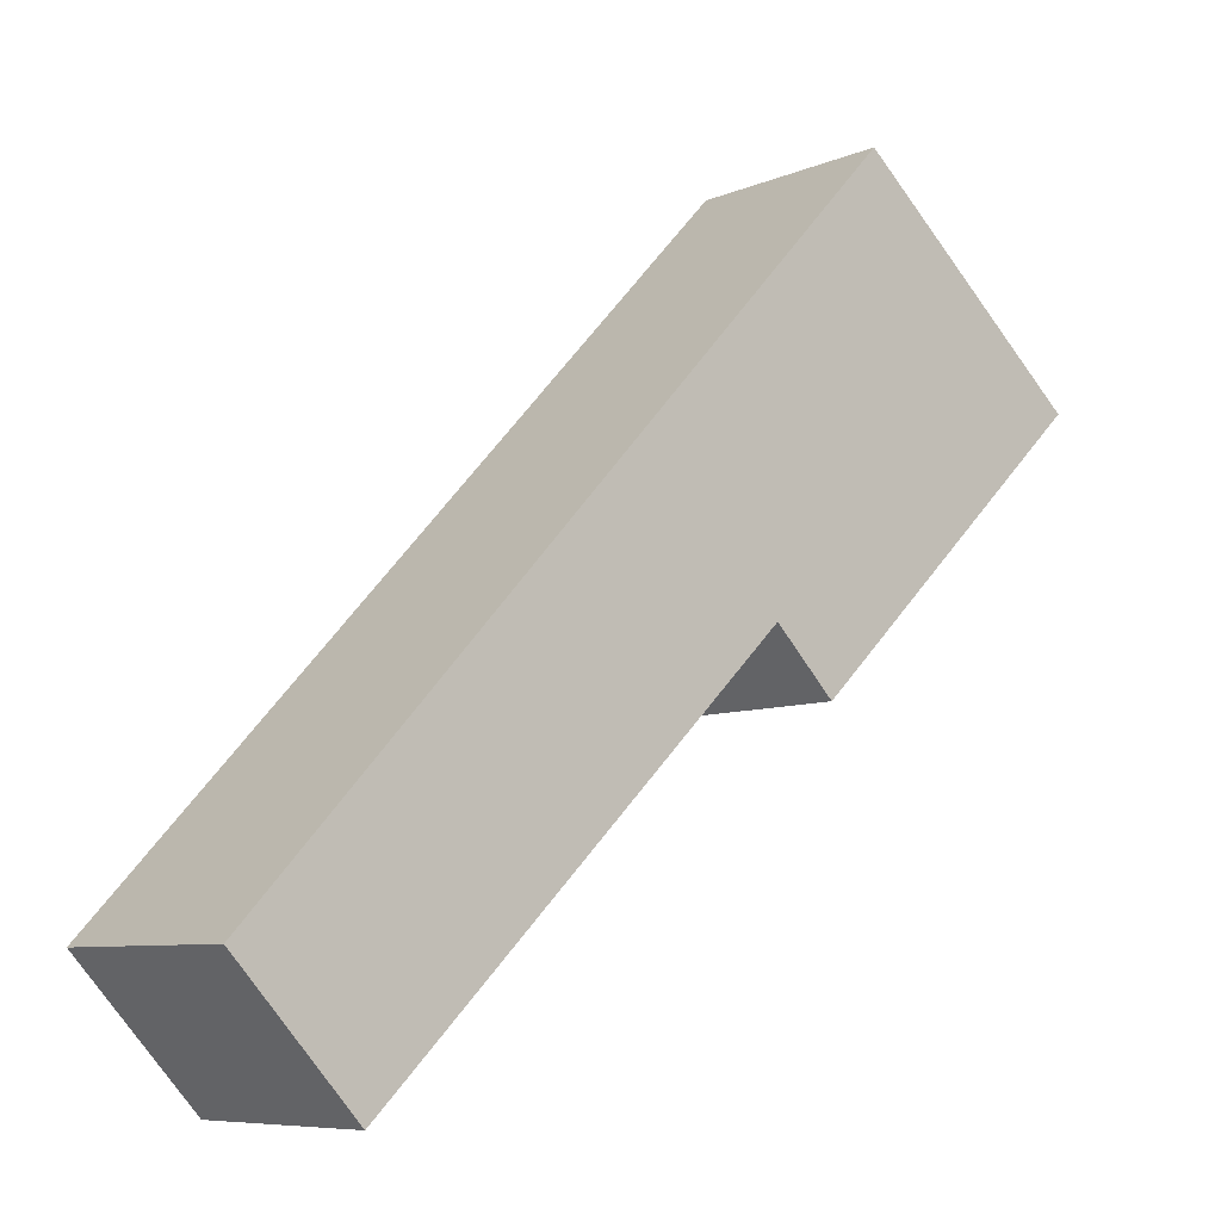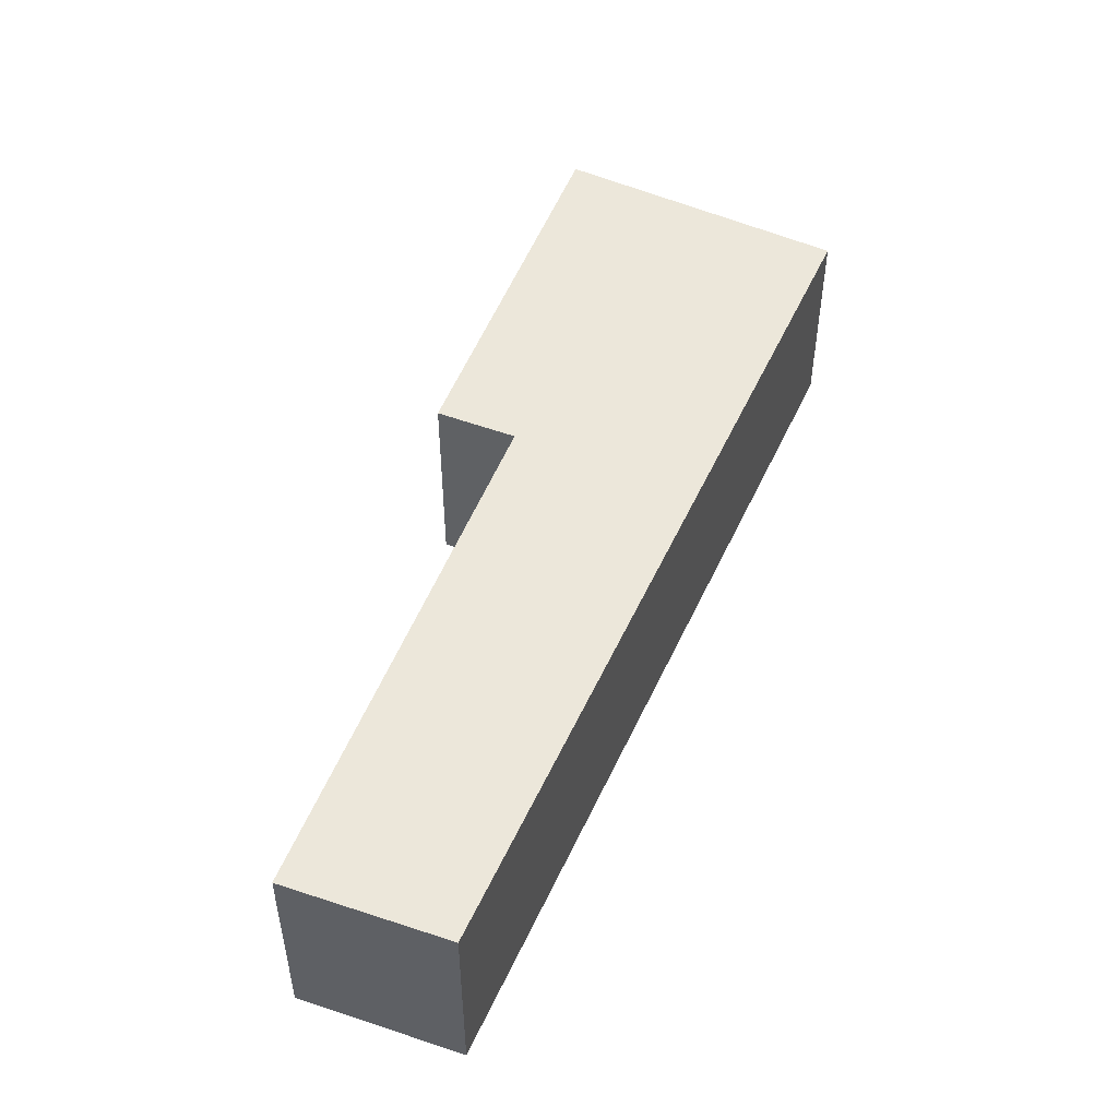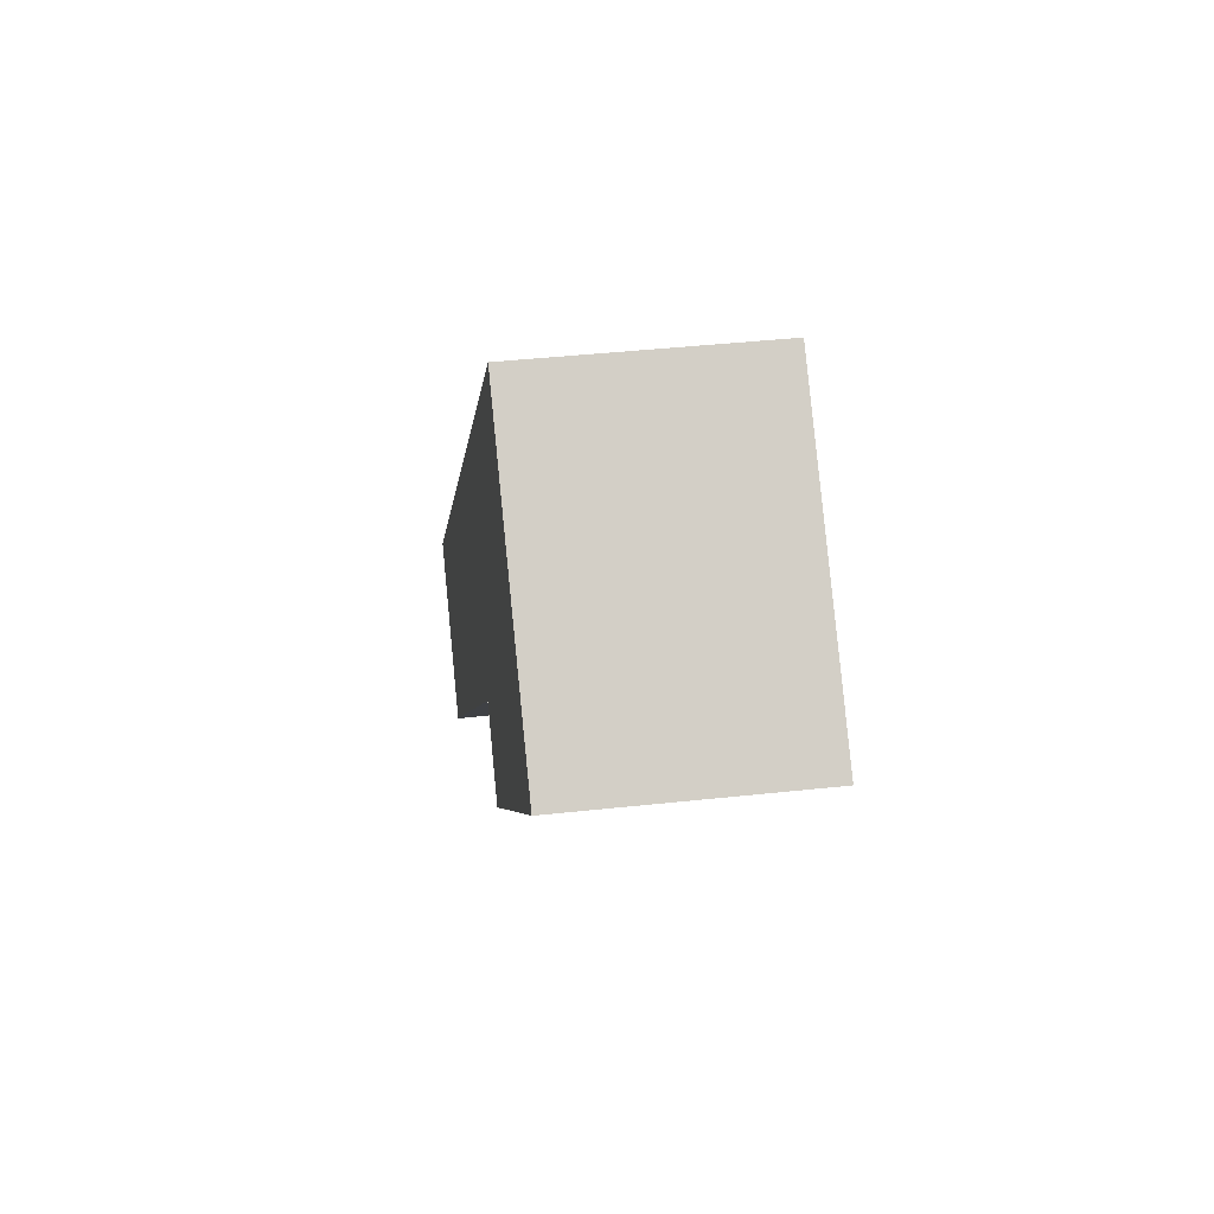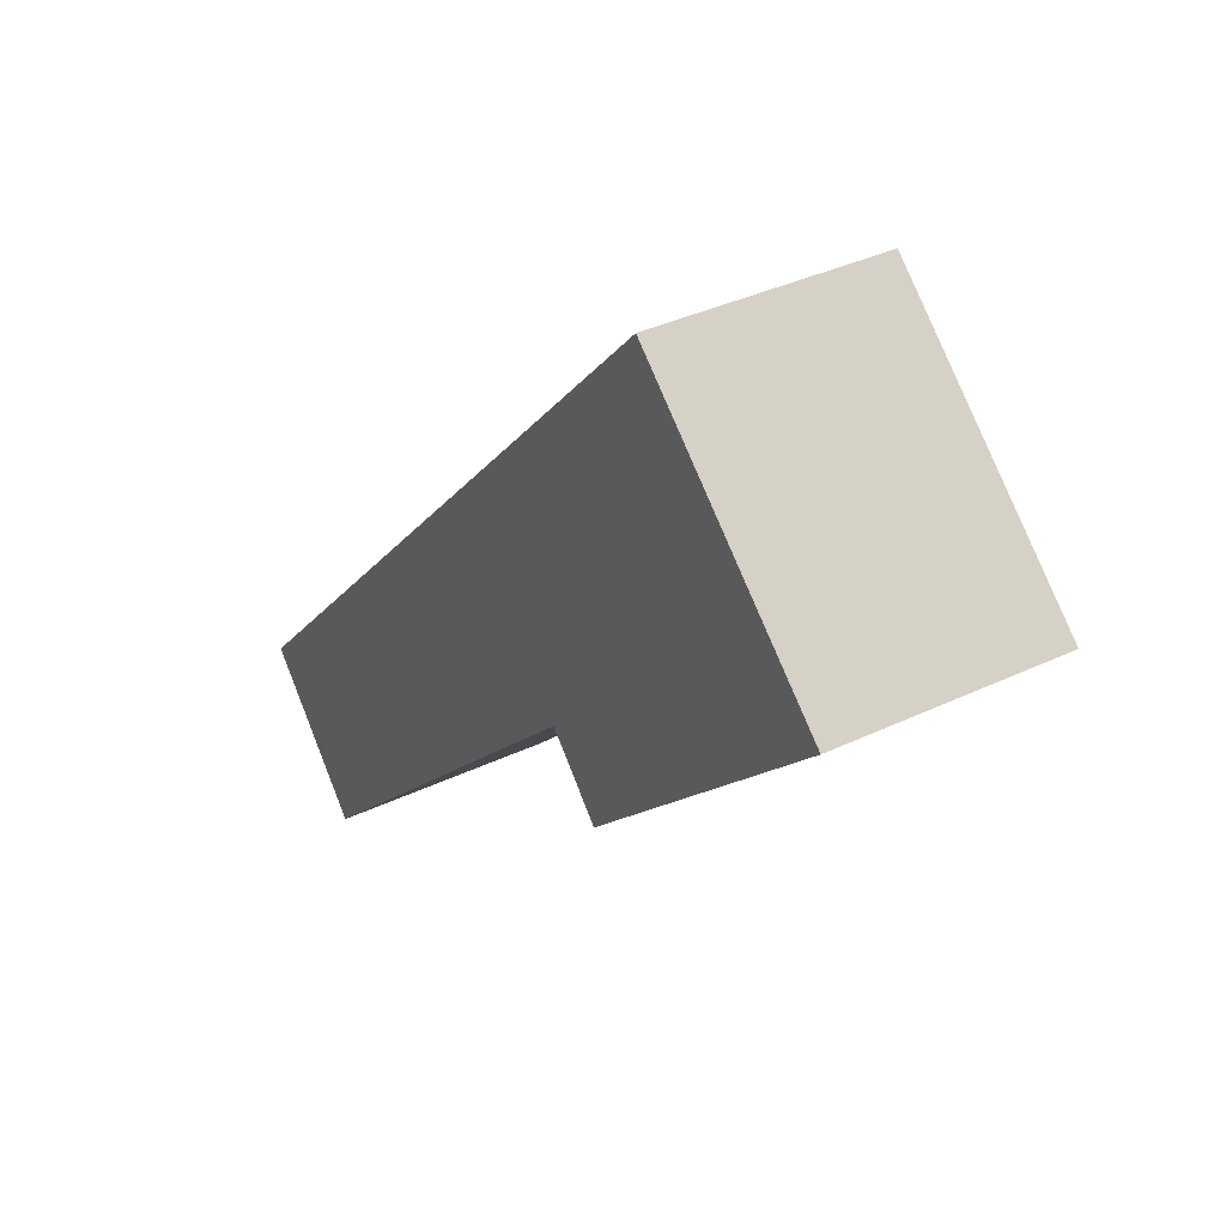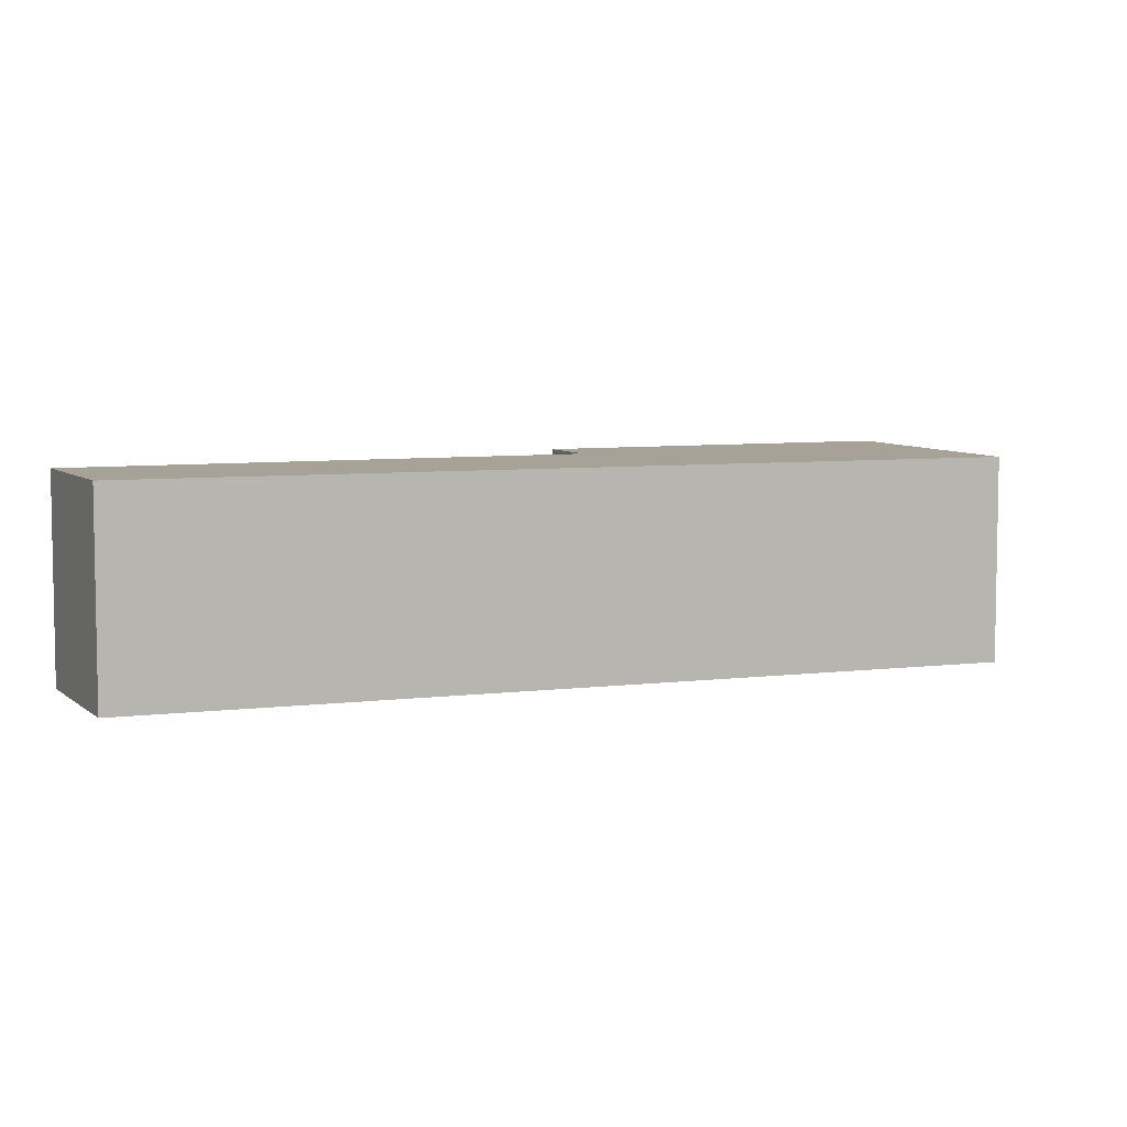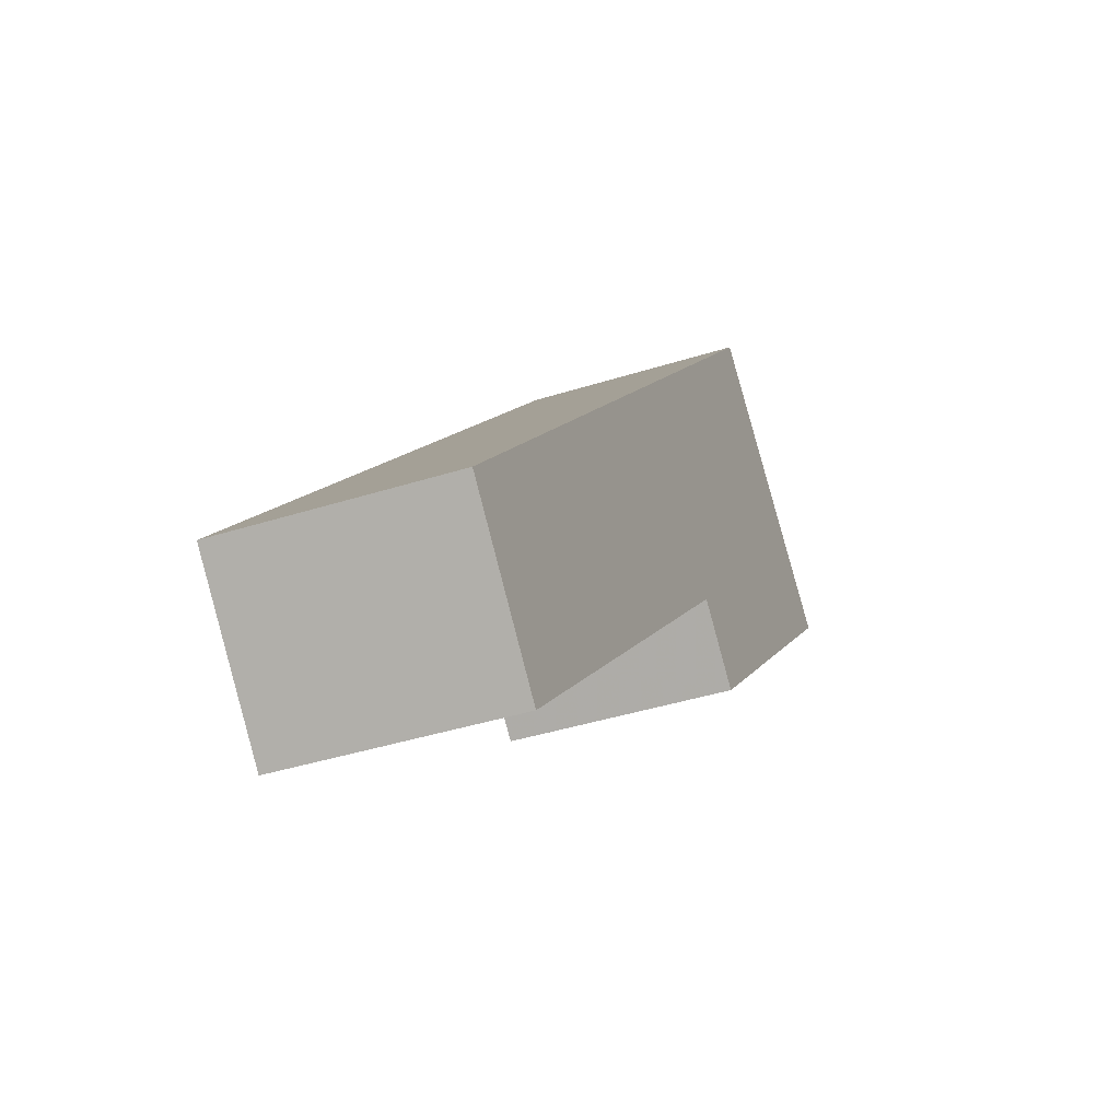
<metadata>
{"format":"obj","ext":"obj","renderer":"f3d","projection":"perspective","resolution":1024,"background":"white","views":[{"elev":-7.6,"azim":-39.9,"up":"+Z"},{"elev":51.6,"azim":-112.9,"up":"+Y"},{"elev":41.0,"azim":82.4,"up":"+Z"},{"elev":36.9,"azim":58.3,"up":"+Z"},{"elev":6.4,"azim":-67.6,"up":"+Y"},{"elev":-39.2,"azim":-68.2,"up":"+Z"}]}
</metadata>
<code>
v 2.443 -0.1358 -4.129
v 2.373 -0.1358 -4.198
v 2.353 -0.1358 -4.175
v 2.464 -0.1358 -4.057
v 2.454 -0.1358 -4.14
v 2.504 -0.1358 -4.092
v 2.353 -0.1733 -4.175
v 2.373 -0.1733 -4.198
v 2.443 -0.1733 -4.129
v 2.464 -0.1733 -4.057
v 2.454 -0.1733 -4.14
v 2.504 -0.1733 -4.092
v 2.353 -0.1733 -4.175
v 2.464 -0.1733 -4.057
v 2.464 -0.1358 -4.057
v 2.353 -0.1358 -4.175
v 2.373 -0.1733 -4.198
v 2.353 -0.1733 -4.175
v 2.353 -0.1358 -4.175
v 2.373 -0.1358 -4.198
v 2.443 -0.1733 -4.129
v 2.373 -0.1733 -4.198
v 2.373 -0.1358 -4.198
v 2.443 -0.1358 -4.129
v 2.454 -0.1733 -4.14
v 2.443 -0.1733 -4.129
v 2.443 -0.1358 -4.129
v 2.454 -0.1358 -4.14
v 2.504 -0.1733 -4.092
v 2.454 -0.1733 -4.14
v 2.454 -0.1358 -4.14
v 2.504 -0.1358 -4.092
v 2.464 -0.1733 -4.057
v 2.504 -0.1733 -4.092
v 2.504 -0.1358 -4.092
v 2.464 -0.1358 -4.057
f 1 2 3
f 1 3 4
f 5 1 4
f 6 5 4
f 7 8 9
f 10 7 9
f 10 9 11
f 12 10 11
f 13 14 15
f 13 15 16
f 17 18 19
f 17 19 20
f 21 22 23
f 21 23 24
f 25 26 27
f 25 27 28
f 29 30 31
f 29 31 32
f 33 34 35
f 33 35 36

</code>
